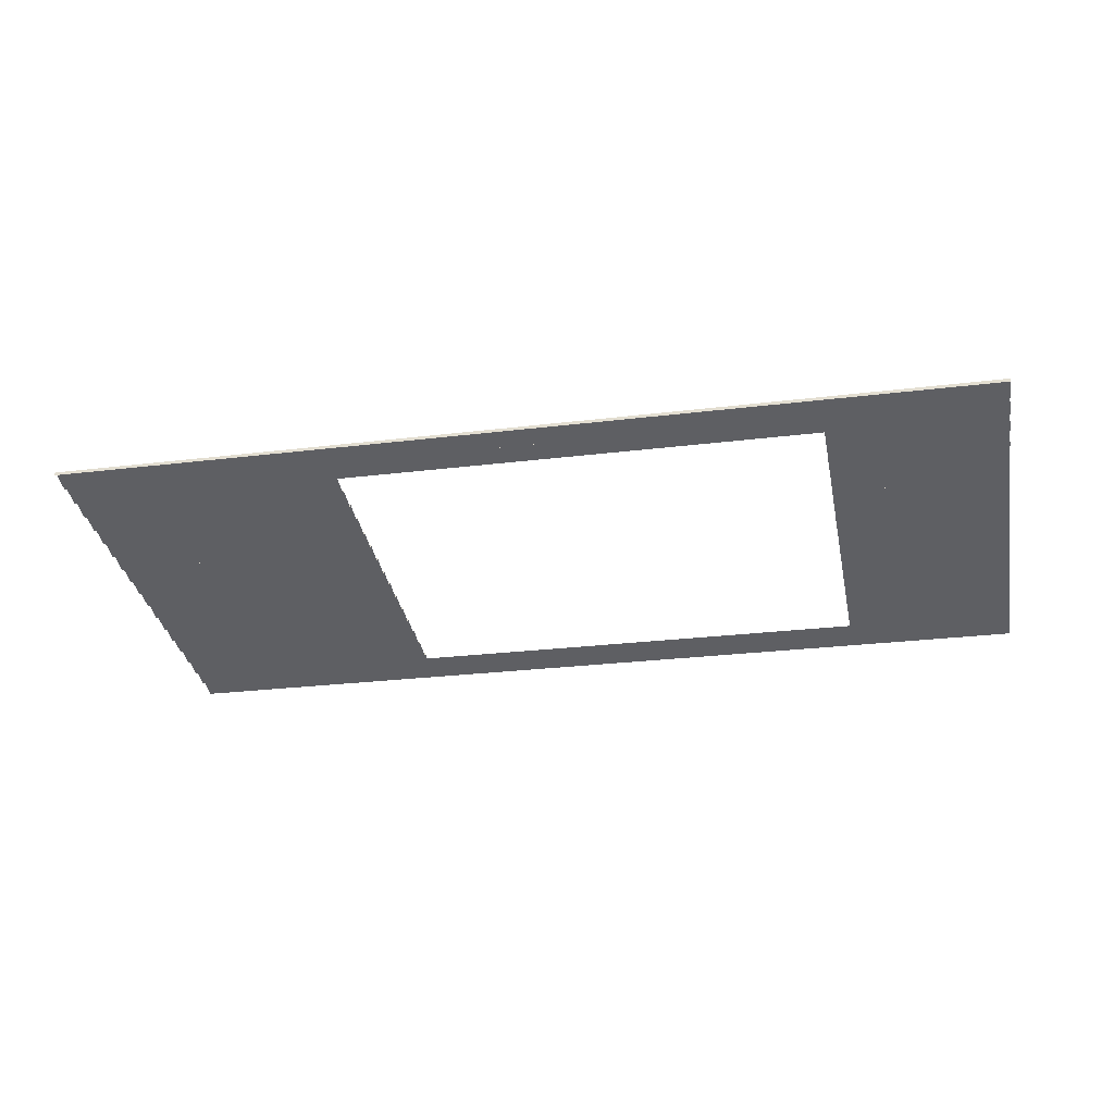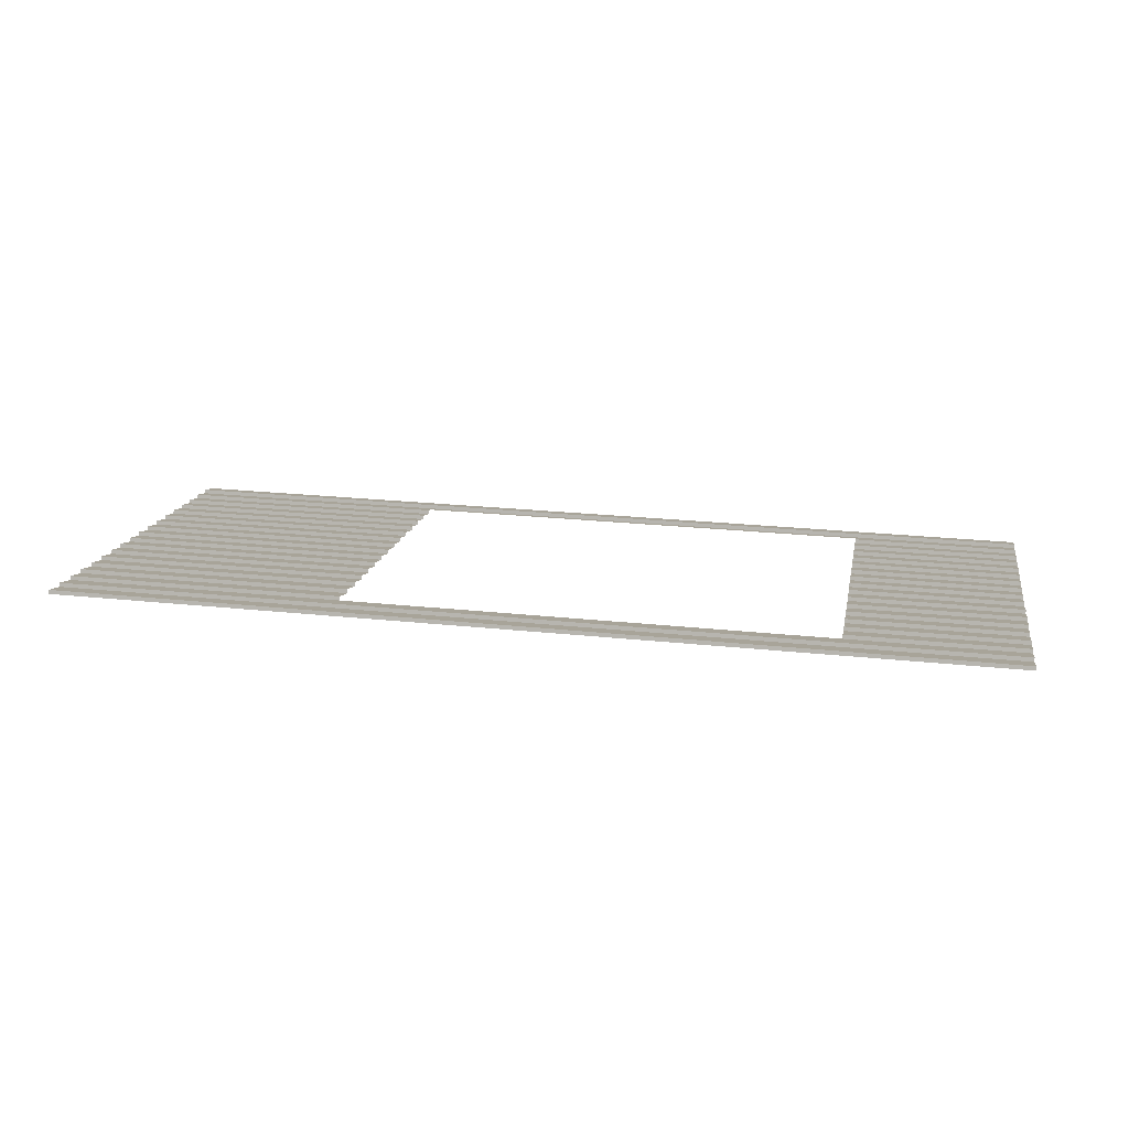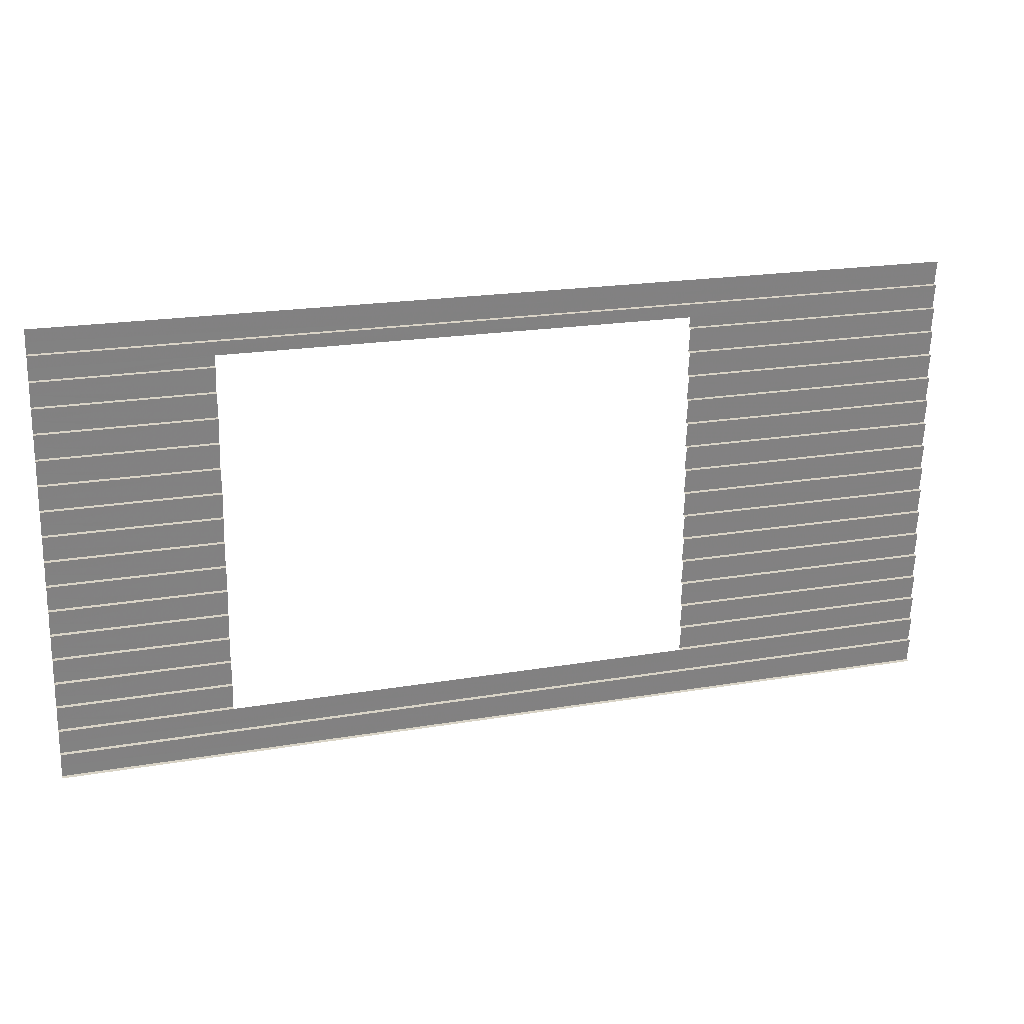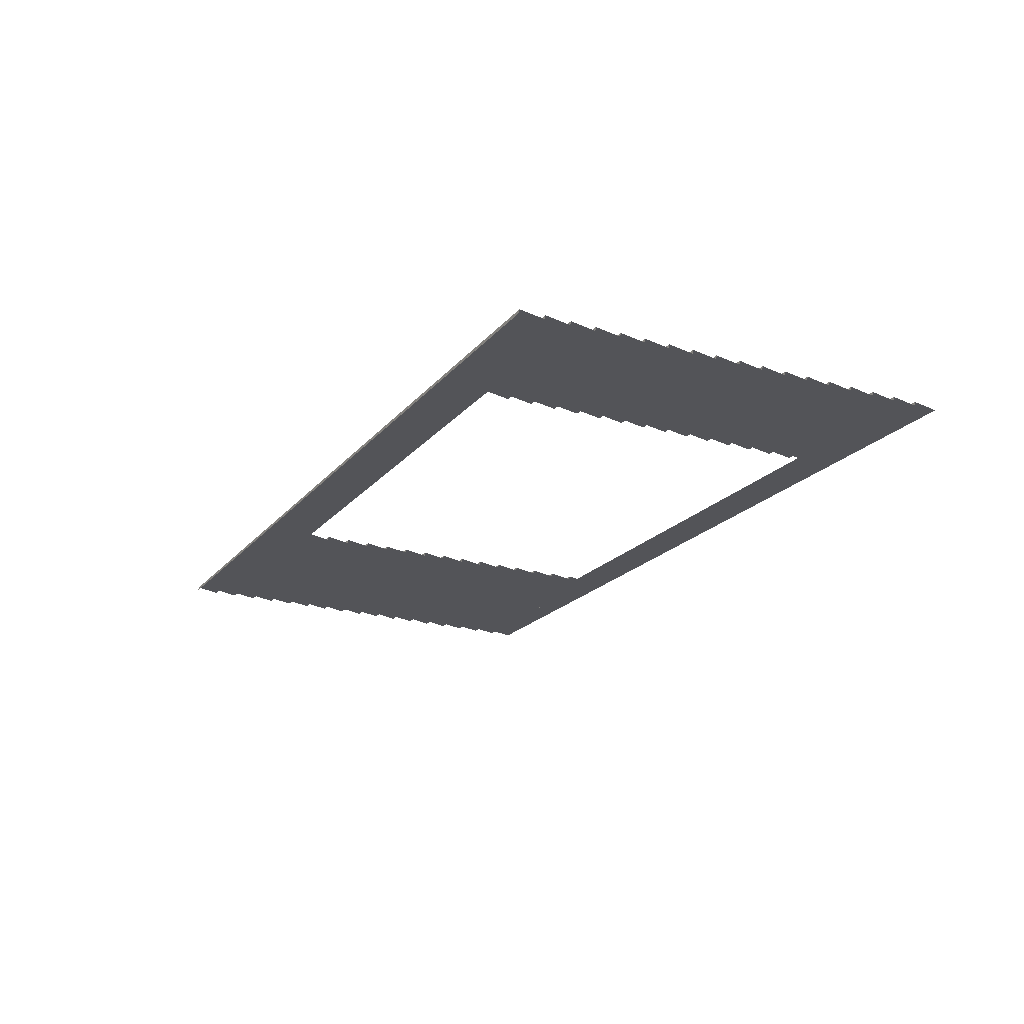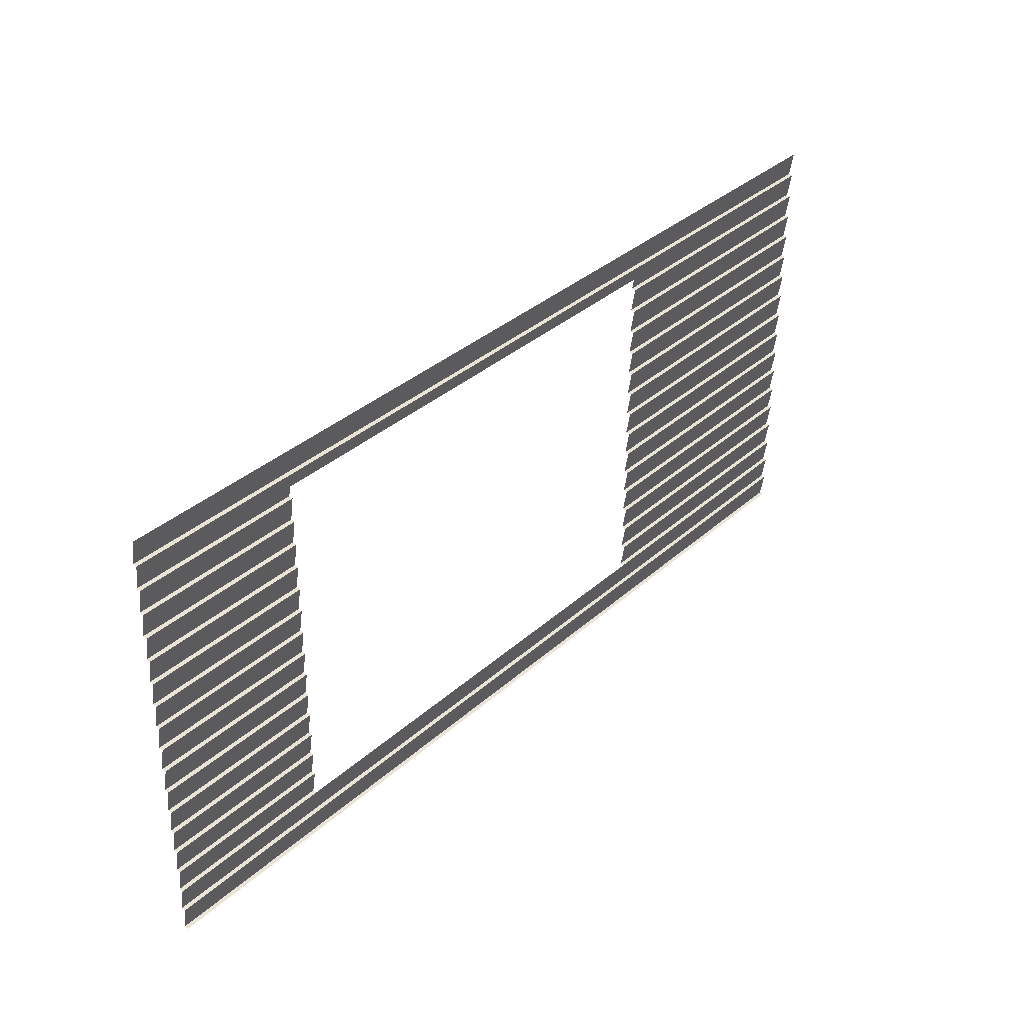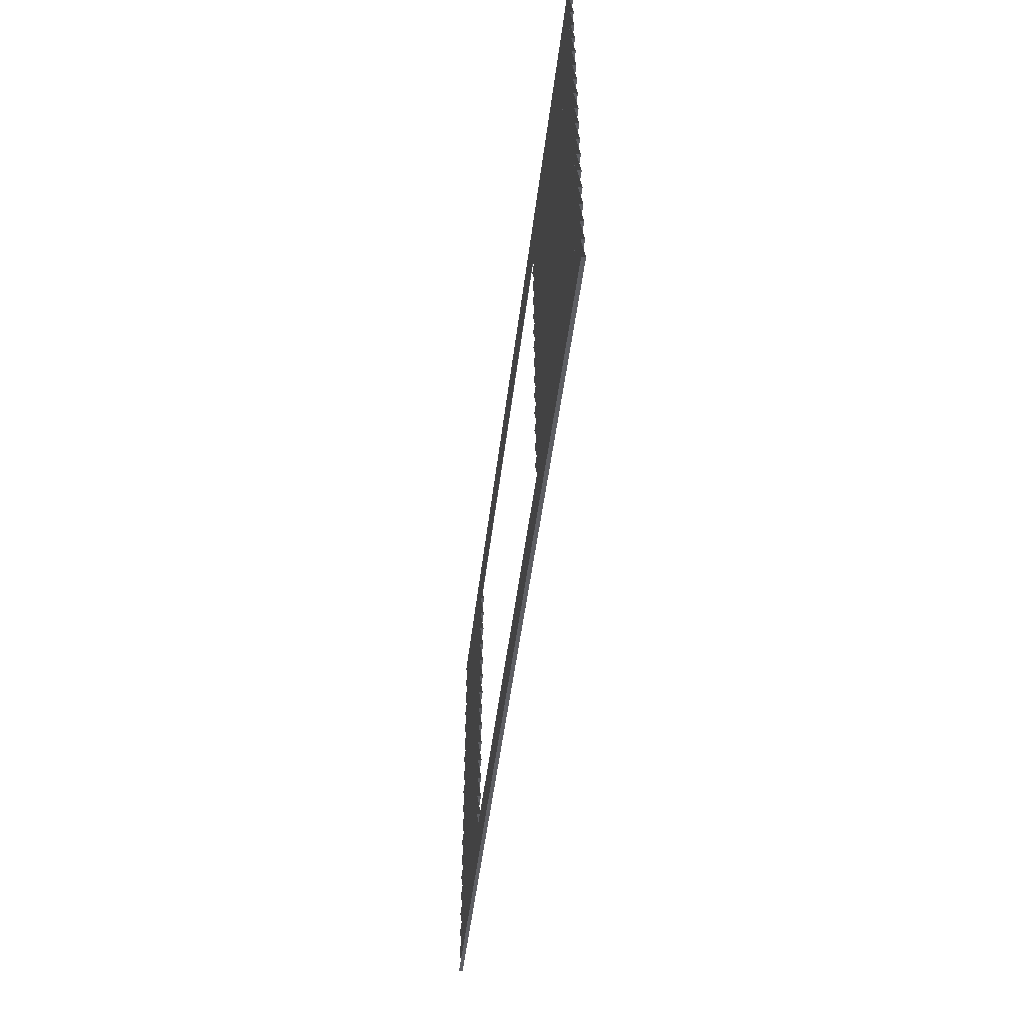
<metadata>
{"format":"obj","ext":"obj","renderer":"f3d","projection":"perspective","resolution":1024,"background":"white","views":[{"elev":-33.2,"azim":11.1,"up":"+Z"},{"elev":15.4,"azim":10.1,"up":"+Z"},{"elev":19.7,"azim":163.7,"up":"+Y"},{"elev":-20.9,"azim":63.3,"up":"+Z"},{"elev":36.1,"azim":132.5,"up":"+Y"},{"elev":-48.7,"azim":-95.4,"up":"+Y"}]}
</metadata>
<code>
o farmhouse_siding_siding_back_lap_kitchen_I_surface
v 10.6 9.447 -165
v 7.827 9.447 -164.9
v 5.055 9.435 -165
v 10.6 9.435 -165.1
v 5.057 9.447 -164.9
v 10.6 9.663 -165
v 20.26 9.447 -165.3
v 21.99 9.447 -165.3
v 20.26 9.663 -165.3
v 23.71 9.447 -165.3
v 5.056 9.694 -164.9
v 5.055 9.941 -165
v 23.71 9.941 -165.4
v 23.71 9.694 -165.4
v 20.26 9.435 -165.3
v 23.71 9.435 -165.4
v 20.26 3.358 -165.3
v 23.71 3.358 -165.4
v 21.99 3.371 -165.3
v 20.26 3.371 -165.3
v 23.71 3.371 -165.3
v 23.71 3.618 -165.4
v 20.26 3.865 -165.3
v 23.71 3.865 -165.4
v 10.6 3.371 -165
v 7.827 3.371 -164.9
v 5.055 3.358 -165
v 10.6 3.358 -165.1
v 5.057 3.371 -164.9
v 5.056 3.618 -164.9
v 5.055 3.865 -165
v 10.6 3.865 -165.1
v 20.26 2.852 -165.3
v 23.71 2.852 -165.4
v 21.99 2.865 -165.3
v 20.26 2.865 -165.3
v 23.71 2.865 -165.3
v 23.71 3.112 -165.4
v 5.055 2.852 -165
v 10.6 2.852 -165.1
v 7.827 2.865 -164.9
v 5.057 2.865 -164.9
v 10.6 2.865 -165
v 5.056 3.112 -164.9
v 20.26 2.346 -165.3
v 23.71 2.346 -165.4
v 21.99 2.358 -165.3
v 20.26 2.358 -165.3
v 23.71 2.358 -165.3
v 23.71 2.605 -165.4
v 5.055 2.346 -165
v 10.6 2.346 -165.1
v 7.827 2.358 -164.9
v 5.057 2.358 -164.9
v 10.6 2.358 -165
v 5.056 2.605 -164.9
v 20.26 7.409 -165.3
v 23.71 7.409 -165.4
v 21.99 7.422 -165.3
v 20.26 7.422 -165.3
v 23.71 7.422 -165.3
v 23.71 7.669 -165.4
v 20.26 7.916 -165.3
v 23.71 7.916 -165.4
v 10.6 7.422 -165
v 7.827 7.422 -164.9
v 5.055 7.409 -165
v 10.6 7.409 -165.1
v 5.057 7.422 -164.9
v 5.056 7.669 -164.9
v 5.055 7.916 -165
v 10.6 7.916 -165.1
v 23.71 7.928 -165.3
v 21.99 7.928 -165.3
v 20.26 7.928 -165.3
v 23.71 8.175 -165.4
v 20.26 8.422 -165.3
v 23.71 8.422 -165.4
v 7.827 7.928 -164.9
v 5.057 7.928 -164.9
v 10.6 7.928 -165
v 5.056 8.175 -164.9
v 5.055 8.422 -165
v 10.6 8.422 -165.1
v 21.99 8.435 -165.3
v 20.26 8.435 -165.3
v 23.71 8.435 -165.3
v 23.71 8.681 -165.4
v 20.26 8.928 -165.3
v 23.71 8.928 -165.4
v 7.827 8.435 -164.9
v 5.057 8.435 -164.9
v 10.6 8.435 -165
v 5.056 8.681 -164.9
v 5.055 8.928 -165
v 10.6 8.928 -165.1
v 21.99 8.941 -165.3
v 20.26 8.941 -165.3
v 23.71 8.941 -165.3
v 23.71 9.188 -165.4
v 7.827 8.941 -164.9
v 5.057 8.941 -164.9
v 10.6 8.941 -165
v 5.056 9.188 -164.9
v 20.26 6.903 -165.3
v 23.71 6.903 -165.4
v 21.99 6.916 -165.3
v 20.26 6.916 -165.3
v 23.71 6.916 -165.3
v 23.71 7.162 -165.4
v 5.055 6.903 -165
v 10.6 6.903 -165.1
v 7.827 6.916 -164.9
v 5.057 6.916 -164.9
v 10.6 6.916 -165
v 5.056 7.162 -164.9
v 20.26 6.397 -165.3
v 23.71 6.397 -165.4
v 21.99 6.409 -165.3
v 20.26 6.409 -165.3
v 23.71 6.409 -165.3
v 23.71 6.656 -165.4
v 5.055 6.397 -165
v 10.6 6.397 -165.1
v 7.827 6.409 -164.9
v 5.057 6.409 -164.9
v 10.6 6.409 -165
v 5.056 6.656 -164.9
v 20.26 5.89 -165.3
v 23.71 5.89 -165.4
v 21.99 5.903 -165.3
v 20.26 5.903 -165.3
v 23.71 5.903 -165.3
v 23.71 6.15 -165.4
v 5.055 5.89 -165
v 10.6 5.89 -165.1
v 7.827 5.903 -164.9
v 5.057 5.903 -164.9
v 10.6 5.903 -165
v 5.056 6.15 -164.9
v 20.26 5.384 -165.3
v 23.71 5.384 -165.4
v 21.99 5.396 -165.3
v 20.26 5.396 -165.3
v 23.71 5.396 -165.3
v 23.71 5.643 -165.4
v 5.055 5.384 -165
v 10.6 5.384 -165.1
v 7.827 5.396 -164.9
v 5.057 5.396 -164.9
v 10.6 5.396 -165
v 5.056 5.643 -164.9
v 20.26 4.878 -165.3
v 23.71 4.878 -165.4
v 21.99 4.89 -165.3
v 20.26 4.89 -165.3
v 23.71 4.89 -165.3
v 23.71 5.137 -165.4
v 10.6 4.89 -165
v 7.827 4.89 -164.9
v 5.055 4.878 -165
v 10.6 4.878 -165.1
v 5.057 4.89 -164.9
v 5.056 5.137 -164.9
v 20.26 4.371 -165.3
v 23.71 4.371 -165.4
v 21.99 4.384 -165.3
v 20.26 4.384 -165.3
v 23.71 4.384 -165.3
v 23.71 4.631 -165.4
v 10.6 4.384 -165
v 7.827 4.384 -164.9
v 5.055 4.371 -165
v 10.6 4.371 -165.1
v 5.057 4.384 -164.9
v 5.056 4.631 -164.9
v 21.99 3.877 -165.3
v 20.26 3.877 -165.3
v 23.71 3.877 -165.3
v 23.71 4.124 -165.4
v 10.6 3.877 -165
v 7.827 3.877 -164.9
v 5.057 3.877 -164.9
v 5.056 4.124 -164.9
v 14.38 9.954 -165.1
v 5.057 9.954 -164.9
v 23.71 9.954 -165.3
v 5.055 10.45 -165
v 5.056 10.2 -164.9
v 23.71 10.2 -165.4
v 23.71 10.45 -165.4
v 5.055 1.839 -165
v 23.71 1.839 -165.4
v 14.38 1.852 -165.1
v 5.057 1.852 -164.9
v 23.71 1.852 -165.3
v 5.056 2.099 -164.9
v 23.71 2.099 -165.4
v 5.055 1.333 -165
v 23.71 1.333 -165.4
v 14.38 1.346 -165.1
v 5.057 1.346 -164.9
v 23.71 1.346 -165.3
v 5.056 1.593 -164.9
v 23.71 1.593 -165.4
f 1 2 3 4
f 2 5 3
f 5 2 6
f 2 1 6
f 7 8 9
f 8 10 9
f 11 6 12
f 6 11 5
f 12 6 13
f 14 6 9
f 6 14 13
f 14 9 10
f 15 16 8
f 8 7 15
f 10 8 16
f 17 18 19
f 19 20 17
f 21 19 18
f 20 19 22
f 19 21 22
f 23 22 24
f 22 23 20
f 25 26 27 28
f 26 29 27
f 29 26 30
f 26 25 30
f 31 30 32
f 32 30 25
f 33 34 35
f 35 36 33
f 37 35 34
f 36 35 38
f 35 37 38
f 17 38 18
f 38 17 36
f 39 40 41
f 41 42 39
f 43 41 40
f 42 41 44
f 41 43 44
f 27 44 28
f 28 44 43
f 45 46 47
f 47 48 45
f 49 47 46
f 48 47 50
f 47 49 50
f 33 50 34
f 50 33 48
f 51 52 53
f 53 54 51
f 55 53 52
f 54 53 56
f 53 55 56
f 39 56 40
f 40 56 55
f 57 58 59
f 59 60 57
f 61 59 58
f 60 59 62
f 59 61 62
f 63 62 64
f 62 63 60
f 65 66 67 68
f 66 69 67
f 69 66 70
f 66 65 70
f 71 70 72
f 72 70 65
f 73 74 63 64
f 74 75 63
f 75 74 76
f 74 73 76
f 77 76 78
f 76 77 75
f 71 72 79
f 79 80 71
f 81 79 72
f 80 79 82
f 79 81 82
f 83 82 84
f 84 82 81
f 77 78 85
f 85 86 77
f 87 85 78
f 86 85 88
f 85 87 88
f 89 88 90
f 88 89 86
f 83 84 91
f 91 92 83
f 93 91 84
f 92 91 94
f 91 93 94
f 95 94 96
f 96 94 93
f 89 90 97
f 97 98 89
f 99 97 90
f 98 97 100
f 97 99 100
f 15 100 16
f 100 15 98
f 95 96 101
f 101 102 95
f 103 101 96
f 102 101 104
f 101 103 104
f 3 104 4
f 4 104 103
f 105 106 107
f 107 108 105
f 109 107 106
f 108 107 110
f 107 109 110
f 57 110 58
f 110 57 108
f 111 112 113
f 113 114 111
f 115 113 112
f 114 113 116
f 113 115 116
f 67 116 68
f 68 116 115
f 117 118 119
f 119 120 117
f 121 119 118
f 120 119 122
f 119 121 122
f 105 122 106
f 122 105 120
f 123 124 125
f 125 126 123
f 127 125 124
f 126 125 128
f 125 127 128
f 111 128 112
f 112 128 127
f 129 130 131
f 131 132 129
f 133 131 130
f 132 131 134
f 131 133 134
f 117 134 118
f 134 117 132
f 135 136 137
f 137 138 135
f 139 137 136
f 138 137 140
f 137 139 140
f 123 140 124
f 124 140 139
f 141 142 143
f 143 144 141
f 145 143 142
f 144 143 146
f 143 145 146
f 129 146 130
f 146 129 144
f 147 148 149
f 149 150 147
f 151 149 148
f 150 149 152
f 149 151 152
f 135 152 136
f 136 152 151
f 153 154 155
f 155 156 153
f 157 155 154
f 156 155 158
f 155 157 158
f 141 158 142
f 158 141 156
f 159 160 161 162
f 160 163 161
f 163 160 164
f 160 159 164
f 147 164 148
f 148 164 159
f 165 166 167
f 167 168 165
f 169 167 166
f 168 167 170
f 167 169 170
f 153 170 154
f 170 153 168
f 171 172 173 174
f 172 175 173
f 175 172 176
f 172 171 176
f 161 176 162
f 162 176 171
f 23 24 177
f 177 178 23
f 179 177 24
f 178 177 180
f 177 179 180
f 165 180 166
f 180 165 178
f 181 182 31 32
f 182 183 31
f 183 182 184
f 182 181 184
f 173 184 174
f 174 184 181
f 12 13 185
f 185 186 12
f 187 185 13
f 188 189 190 191
f 186 185 189
f 190 185 187
f 185 190 189
f 192 193 194
f 194 195 192
f 196 194 193
f 51 197 198 46
f 195 194 197
f 198 194 196
f 194 198 197
f 199 200 201
f 201 202 199
f 203 201 200
f 192 204 205 193
f 202 201 204
f 205 201 203
f 201 205 204

</code>
